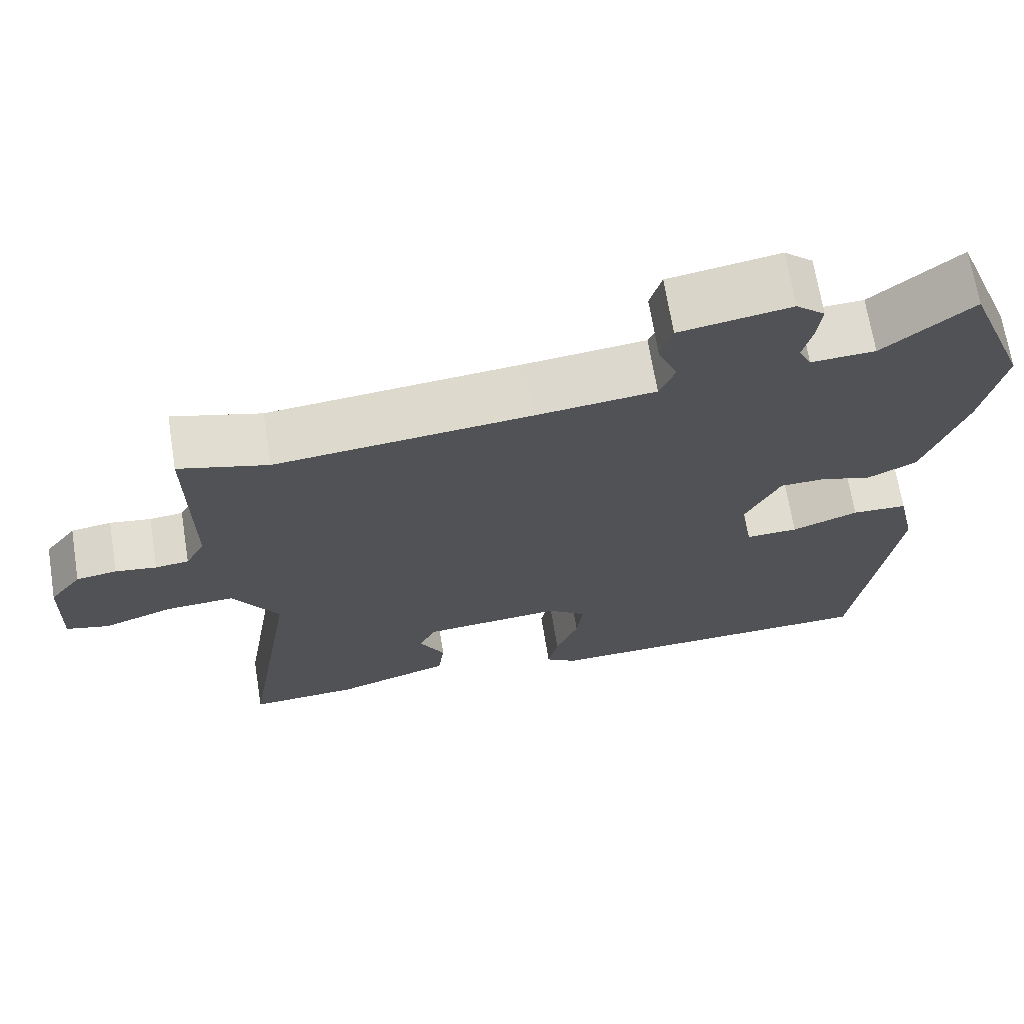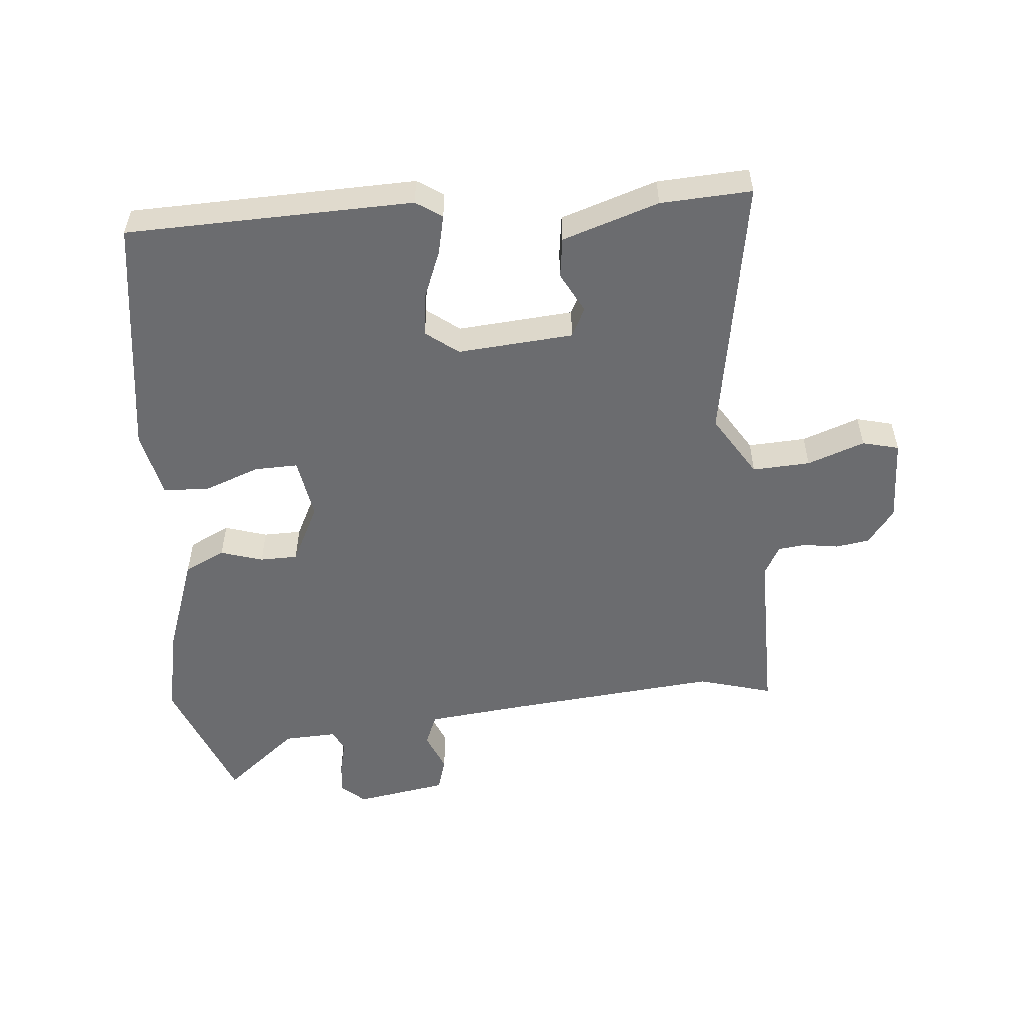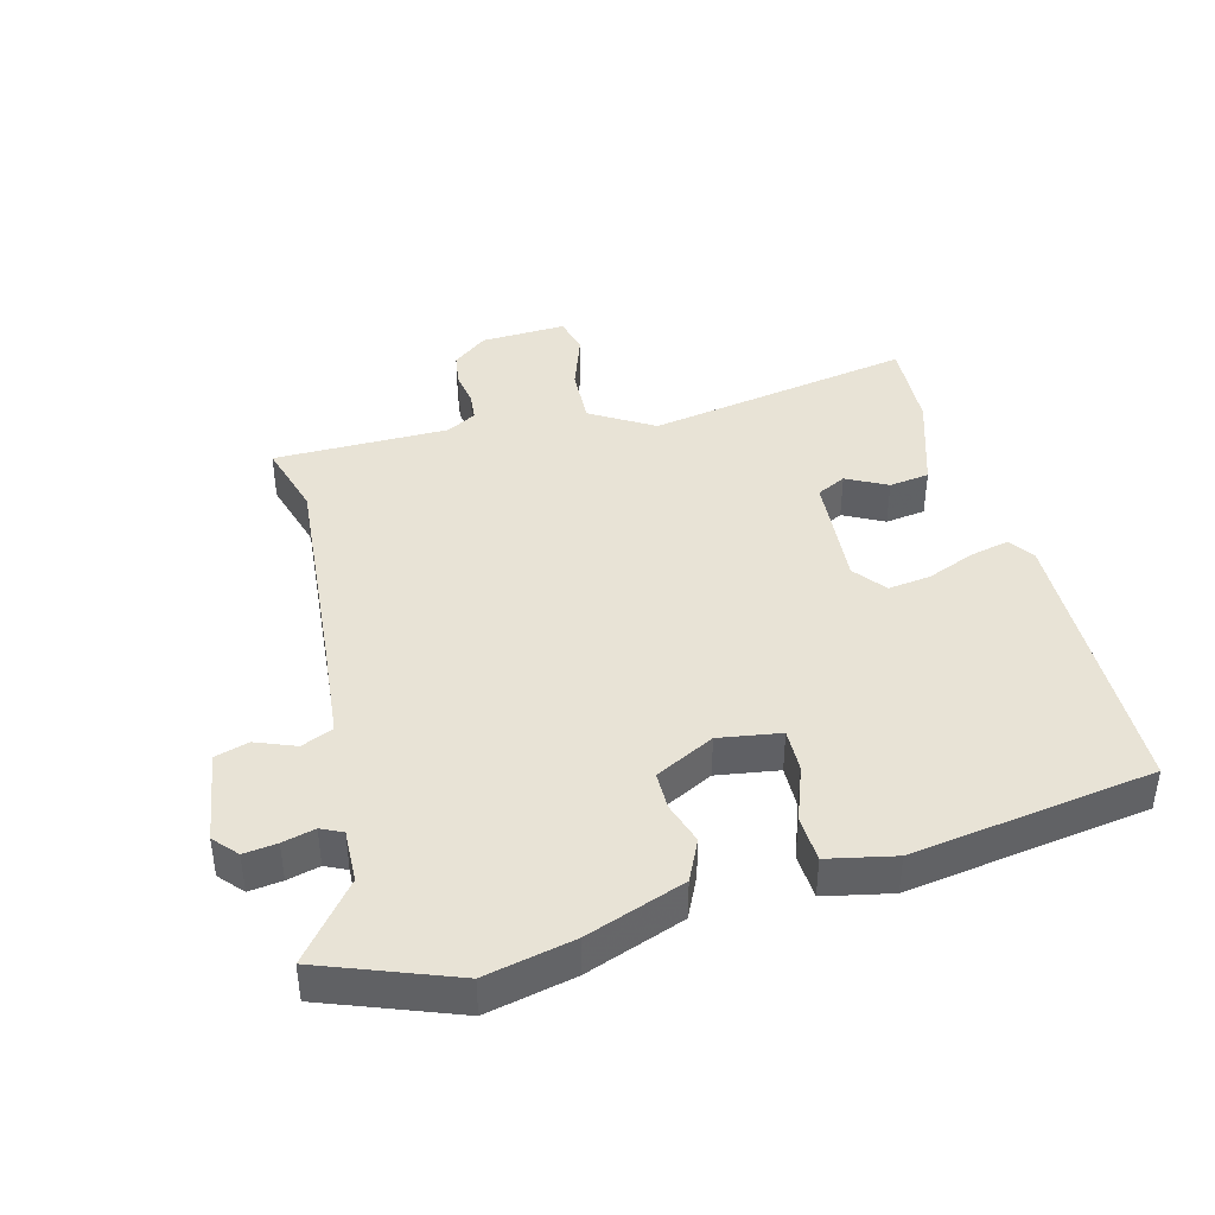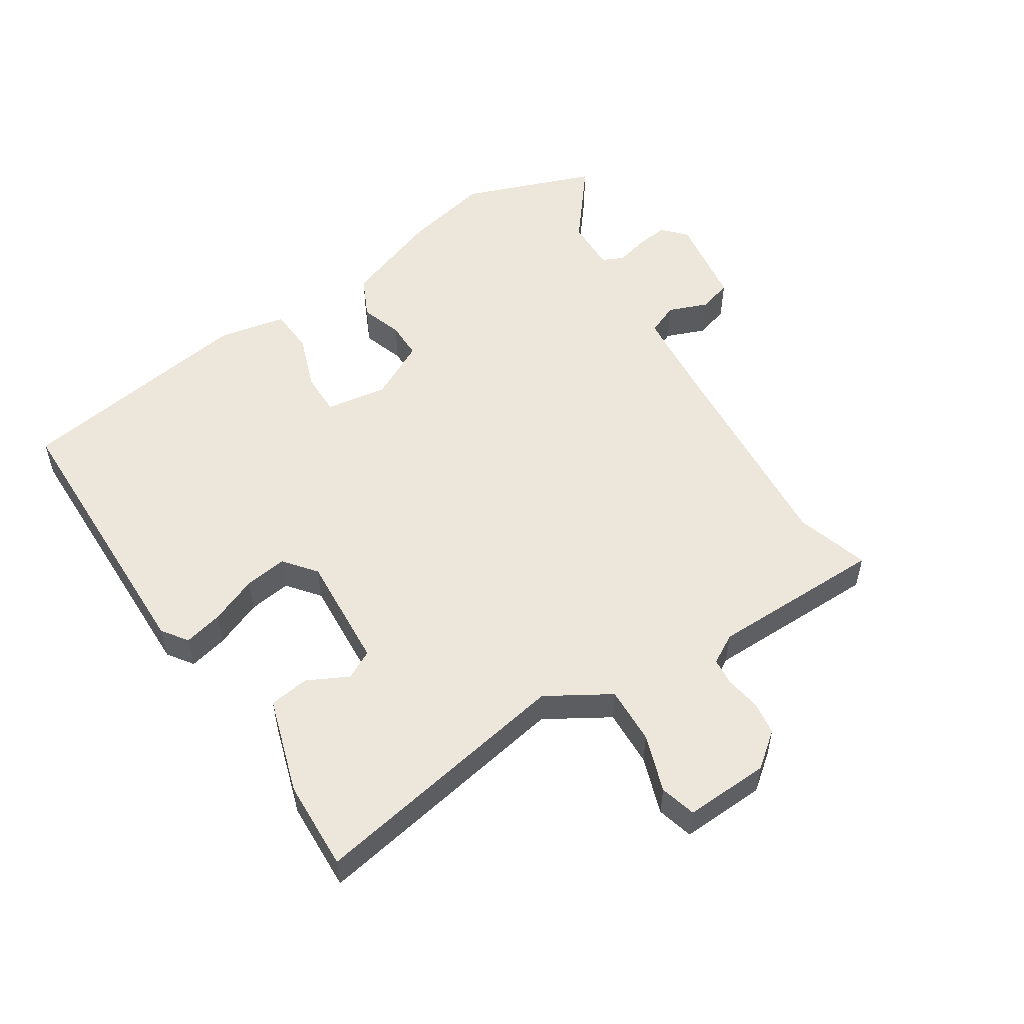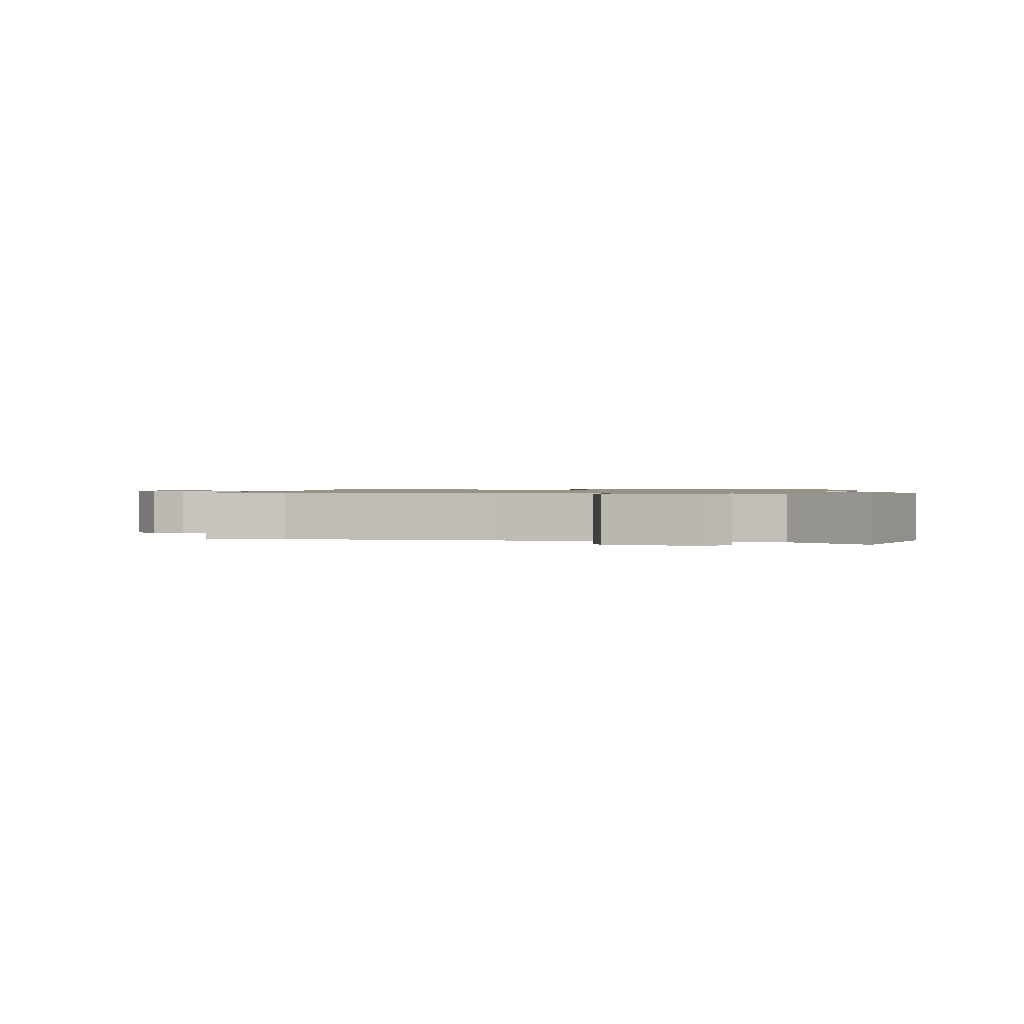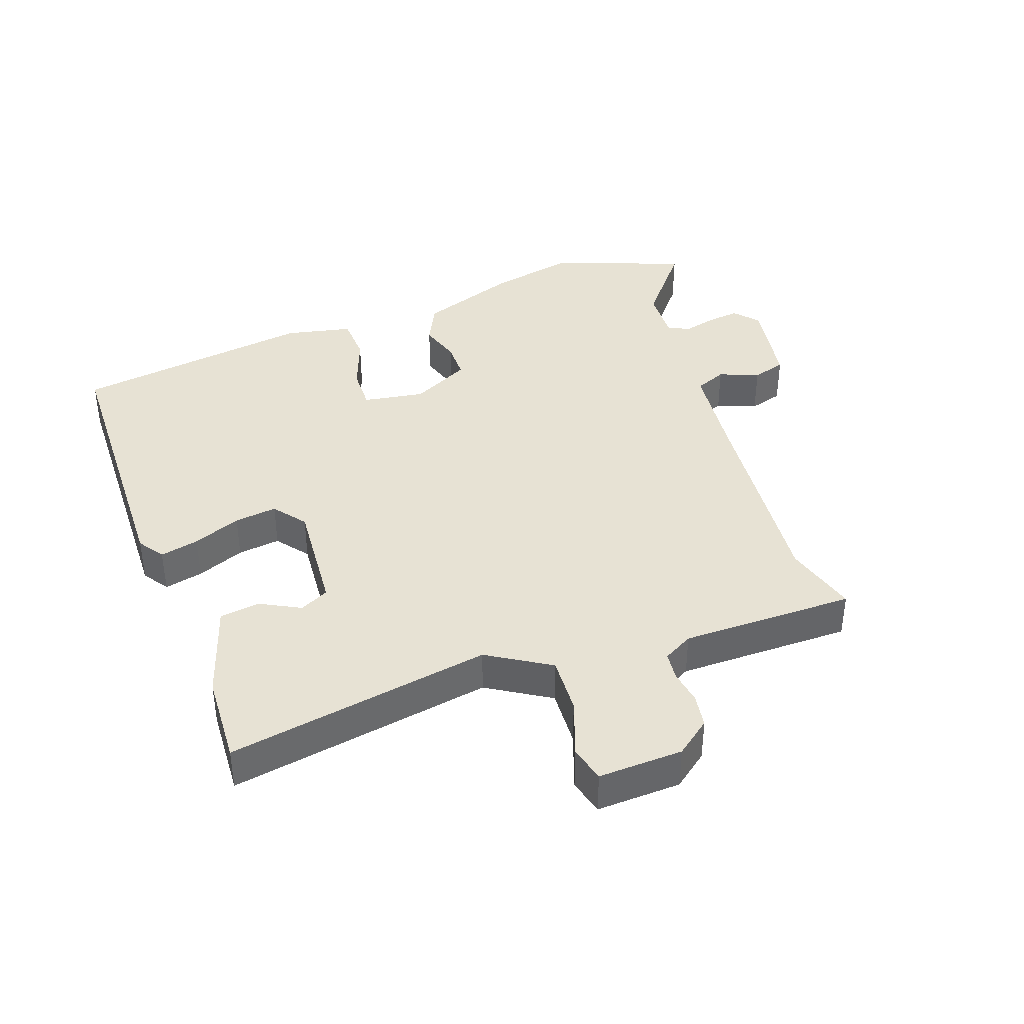
<metadata>
{"format":"obj","ext":"obj","renderer":"f3d","projection":"perspective","resolution":1024,"background":"white","views":[{"elev":68.7,"azim":-9.2,"up":"+Z"},{"elev":-53.7,"azim":-175.1,"up":"+Y"},{"elev":41.6,"azim":74.6,"up":"+Y"},{"elev":53.5,"azim":-123.8,"up":"+Y"},{"elev":1.0,"azim":5.9,"up":"+Y"},{"elev":39.8,"azim":-110.1,"up":"+Y"}]}
</metadata>
<code>
v -0.522 0.07 -0.479
v -0.455 0.07 -0.069
v -0.515 0.07 0.027
v -0.604 0.07 0.022
v -0.692 0.07 -0.01
v -0.748 0.07 0.004
v -0.744 0.07 0.135
v -0.703 0.07 0.189
v -0.651 0.07 0.197
v -0.598 0.07 0.189
v -0.555 0.07 0.194
v -0.53 0.07 0.24
v -0.532 0.07 0.509
v -0.418 0.07 0.477
v -0.091 0.07 0.509
v 0.062 0.07 0.526
v 0.082 0.07 0.575
v 0.057 0.07 0.636
v 0.072 0.07 0.688
v 0.214 0.07 0.712
v 0.251 0.07 0.68
v 0.245 0.07 0.629
v 0.233 0.07 0.579
v 0.249 0.07 0.546
v 0.331 0.07 0.55
v 0.444 0.07 0.643
v 0.523 0.07 0.441
v 0.495 0.07 0.305
v 0.442 0.07 0.153
v 0.379 0.07 0.122
v 0.314 0.07 0.142
v 0.256 0.07 0.141
v 0.211 0.07 0.05
v 0.227 0.07 -0.045
v 0.294 0.07 -0.043
v 0.379 0.07 -0.011
v 0.45 0.07 -0.014
v 0.473 0.07 -0.117
v 0.422 0.07 -0.49
v -0.019 0.07 -0.503
v -0.059 0.07 -0.476
v -0.046 0.07 -0.416
v -0.017 0.07 -0.342
v -0.009 0.07 -0.276
v -0.059 0.07 -0.238
v -0.237 0.07 -0.253
v -0.259 0.07 -0.298
v -0.226 0.07 -0.36
v -0.234 0.07 -0.422
v -0.382 0.07 -0.471
v -0.522 0 -0.479
v -0.455 0 -0.069
v -0.515 0 0.027
v -0.604 0 0.022
v -0.692 0 -0.01
v -0.748 0 0.004
v -0.744 0 0.135
v -0.703 0 0.189
v -0.651 0 0.197
v -0.598 0 0.189
v -0.555 0 0.194
v -0.53 0 0.24
v -0.532 0 0.509
v -0.418 0 0.477
v -0.091 0 0.509
v 0.062 0 0.526
v 0.082 0 0.575
v 0.057 0 0.636
v 0.072 0 0.688
v 0.214 0 0.712
v 0.251 0 0.68
v 0.245 0 0.629
v 0.233 0 0.579
v 0.249 0 0.546
v 0.331 0 0.55
v 0.444 0 0.643
v 0.523 0 0.441
v 0.495 0 0.305
v 0.442 0 0.153
v 0.379 0 0.122
v 0.314 0 0.142
v 0.256 0 0.141
v 0.211 0 0.05
v 0.227 0 -0.045
v 0.294 0 -0.043
v 0.379 0 -0.011
v 0.45 0 -0.014
v 0.473 0 -0.117
v 0.422 0 -0.49
v -0.019 0 -0.503
v -0.059 0 -0.476
v -0.046 0 -0.416
v -0.017 0 -0.342
v -0.009 0 -0.276
v -0.059 0 -0.238
v -0.237 0 -0.253
v -0.259 0 -0.298
v -0.226 0 -0.36
v -0.234 0 -0.422
v -0.382 0 -0.471
f 47 48 49 50
f 46 47 50 1
f 40 41 42 43
f 40 43 44
f 39 40 44
f 38 39 44 45
f 35 36 37 38
f 34 35 38 45
f 28 29 30 31
f 28 31 32
f 25 26 27 28
f 24 25 28 32
f 23 24 32 33
f 21 22 23
f 20 21 23
f 17 18 19 20
f 16 17 20 23
f 12 13 14
f 12 14 15
f 11 12 15 16
f 7 8 9 10
f 7 10 11
f 4 5 6 7
f 3 4 7 11
f 2 3 11 16
f 46 1 2 16
f 33 34 45 46
f 16 23 33 46
f 100 99 98 97
f 51 100 97 96
f 93 92 91 90
f 94 93 90
f 94 90 89
f 95 94 89 88
f 88 87 86 85
f 95 88 85 84
f 81 80 79 78
f 82 81 78
f 78 77 76 75
f 82 78 75 74
f 83 82 74 73
f 73 72 71
f 73 71 70
f 70 69 68 67
f 73 70 67 66
f 64 63 62
f 65 64 62
f 66 65 62 61
f 60 59 58 57
f 61 60 57
f 57 56 55 54
f 61 57 54 53
f 66 61 53 52
f 66 52 51 96
f 96 95 84 83
f 96 83 73 66
f 1 51 52 2
f 2 52 53 3
f 3 53 54 4
f 4 54 55 5
f 5 55 56 6
f 6 56 57 7
f 7 57 58 8
f 8 58 59 9
f 9 59 60 10
f 10 60 61 11
f 11 61 62 12
f 12 62 63 13
f 13 63 64 14
f 14 64 65 15
f 15 65 66 16
f 16 66 67 17
f 17 67 68 18
f 18 68 69 19
f 19 69 70 20
f 20 70 71 21
f 21 71 72 22
f 22 72 73 23
f 23 73 74 24
f 24 74 75 25
f 25 75 76 26
f 26 76 77 27
f 27 77 78 28
f 28 78 79 29
f 29 79 80 30
f 30 80 81 31
f 31 81 82 32
f 32 82 83 33
f 33 83 84 34
f 34 84 85 35
f 35 85 86 36
f 36 86 87 37
f 37 87 88 38
f 38 88 89 39
f 39 89 90 40
f 40 90 91 41
f 41 91 92 42
f 42 92 93 43
f 43 93 94 44
f 44 94 95 45
f 45 95 96 46
f 46 96 97 47
f 47 97 98 48
f 48 98 99 49
f 49 99 100 50
f 50 100 51 1

</code>
